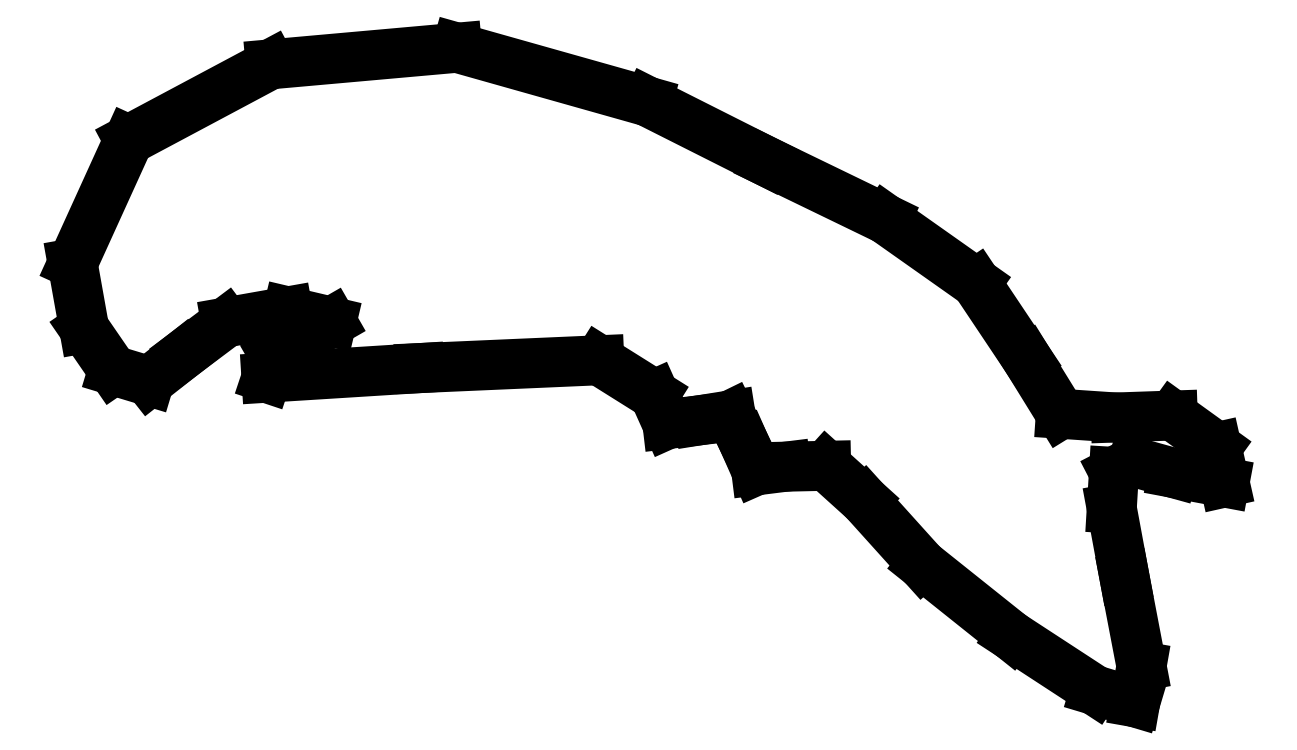
<metadata>
{"format":"dxf","ext":"dxf","renderer":"ezdxf+matplotlib","layout":"modelspace","background":"white","min_lineweight":24,"dpi":150}
</metadata>
<code>
0
SECTION
2
ENTITIES
0
LINE
8
0
10
5.919
20
0.4286
30
0
11
5.358
21
0.8764
31
0
0
LINE
8
0
10
5.358
20
0.8764
30
0
11
4.993
21
1.282
31
0
0
LINE
8
0
10
4.993
20
1.282
30
0
11
4.751
21
1.499
31
0
0
LINE
8
0
10
4.751
20
1.499
30
0
11
4.498
21
1.494
31
0
0
LINE
8
0
10
4.498
20
1.494
30
0
11
4.311
21
1.47
31
0
0
LINE
8
0
10
4.311
20
1.47
30
0
11
4.233
21
1.645
31
0
0
LINE
8
0
10
4.233
20
1.645
30
0
11
4.149
21
1.818
31
0
0
LINE
8
0
10
4.149
20
1.818
30
0
11
3.951
21
1.786
31
0
0
LINE
8
0
10
3.951
20
1.786
30
0
11
3.751
21
1.763
31
0
0
LINE
8
0
10
3.751
20
1.763
30
0
11
3.668
21
1.947
31
0
0
LINE
8
0
10
3.668
20
1.947
30
0
11
3.321
21
2.165
31
0
0
LINE
8
0
10
3.321
20
2.165
30
0
11
2.187
21
2.115
31
0
0
LINE
8
0
10
2.187
20
2.115
30
0
11
1.222
21
2.055
31
0
0
LINE
8
0
10
1.222
20
2.055
30
0
11
1.271
21
2.199
31
0
0
LINE
8
0
10
1.271
20
2.199
30
0
11
1.633
21
2.407
31
0
0
LINE
8
0
10
1.633
20
2.407
30
0
11
1.357
21
2.472
31
0
0
LINE
8
0
10
1.357
20
2.472
30
0
11
0.9674
21
2.403
31
0
0
LINE
8
0
10
0.9674
20
2.403
30
0
11
0.7028
21
2.205
31
0
0
LINE
8
0
10
0.7028
20
2.205
30
0
11
0.4837
21
2.033
31
0
0
LINE
8
0
10
0.4837
20
2.033
30
0
11
0.2549
21
2.102
31
0
0
LINE
8
0
10
0.2549
20
2.102
30
0
11
0.07304
21
2.366
31
0
0
LINE
8
0
10
0.07304
20
2.366
30
0
11
0
21
2.775
31
0
0
LINE
8
0
10
0
20
2.775
30
0
11
0.3542
21
3.554
31
0
0
LINE
8
0
10
0.3542
20
3.554
30
0
11
1.248
21
4.031
31
0
0
LINE
8
0
10
1.248
20
4.031
30
0
11
2.424
21
4.136
31
0
0
LINE
8
0
10
2.424
20
4.136
30
0
11
3.626
21
3.796
31
0
0
LINE
8
0
10
3.626
20
3.796
30
0
11
4.375
21
3.419
31
0
0
LINE
8
0
10
4.375
20
3.419
30
0
11
5.126
21
3.055
31
0
0
LINE
8
0
10
5.126
20
3.055
30
0
11
5.698
21
2.651
31
0
0
LINE
8
0
10
5.698
20
2.651
30
0
11
6.018
21
2.173
31
0
0
LINE
8
0
10
6.018
20
2.173
30
0
11
6.231
21
1.827
31
0
0
LINE
8
0
10
6.231
20
1.827
30
0
11
6.577
21
1.804
31
0
0
LINE
8
0
10
6.577
20
1.804
30
0
11
6.937
21
1.816
31
0
0
LINE
8
0
10
6.937
20
1.816
30
0
11
7.214
21
1.616
31
0
0
LINE
8
0
10
7.214
20
1.616
30
0
11
7.264
21
1.395
31
0
0
LINE
8
0
10
7.264
20
1.395
30
0
11
6.938
21
1.455
31
0
0
LINE
8
0
10
6.938
20
1.455
30
0
11
6.689
21
1.524
31
0
0
LINE
8
0
10
6.689
20
1.524
30
0
11
6.566
21
1.461
31
0
0
LINE
8
0
10
6.566
20
1.461
30
0
11
6.553
21
1.231
31
0
0
LINE
8
0
10
6.553
20
1.231
30
0
11
6.633
21
0.7979
31
0
0
LINE
8
0
10
6.633
20
0.7979
30
0
11
6.74
21
0.2356
31
0
0
LINE
8
0
10
6.74
20
0.2356
30
0
11
6.7
21
0.008268
31
0
0
LINE
8
0
10
6.7
20
0.008268
30
0
11
6.446
21
0.08406
31
0
0
LINE
8
0
10
6.446
20
0.08406
30
0
11
5.919
21
0.4286
31
0
0
ENDSEC
0
EOF

</code>
